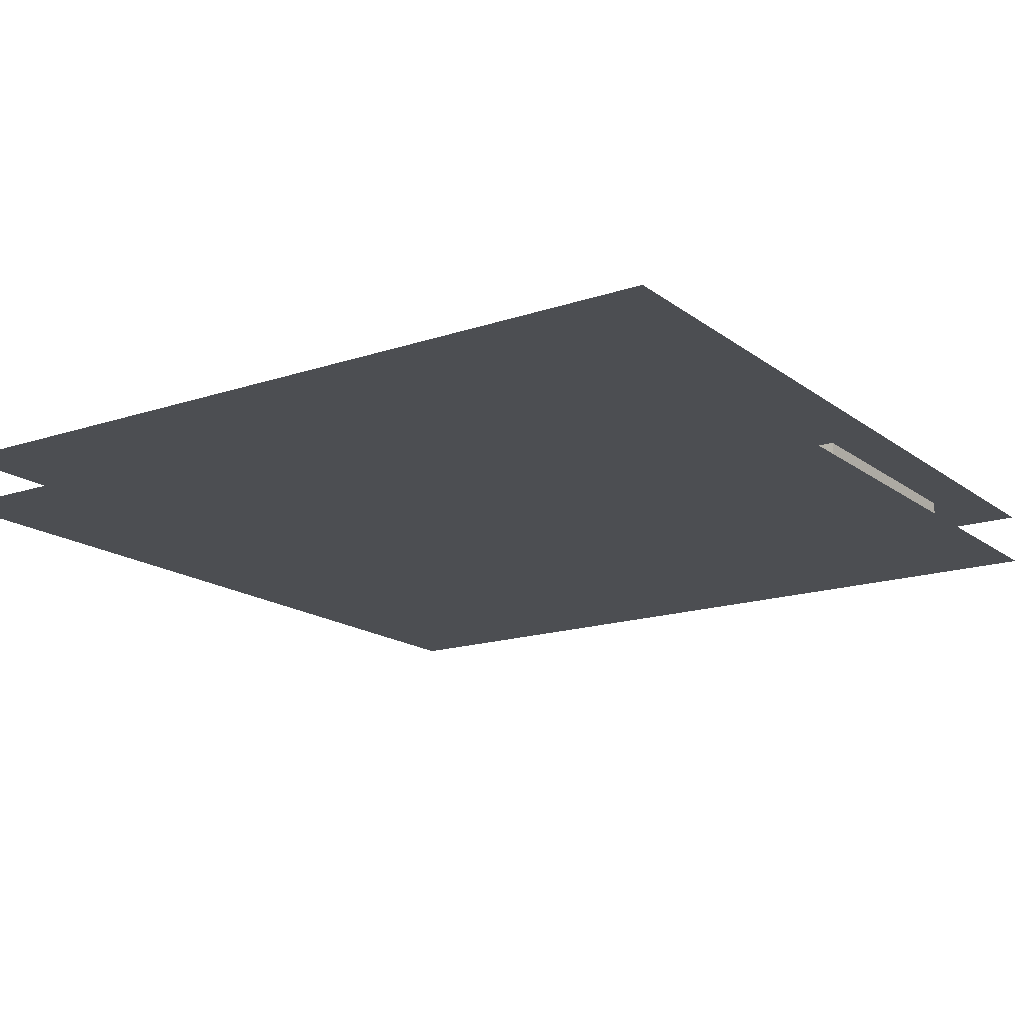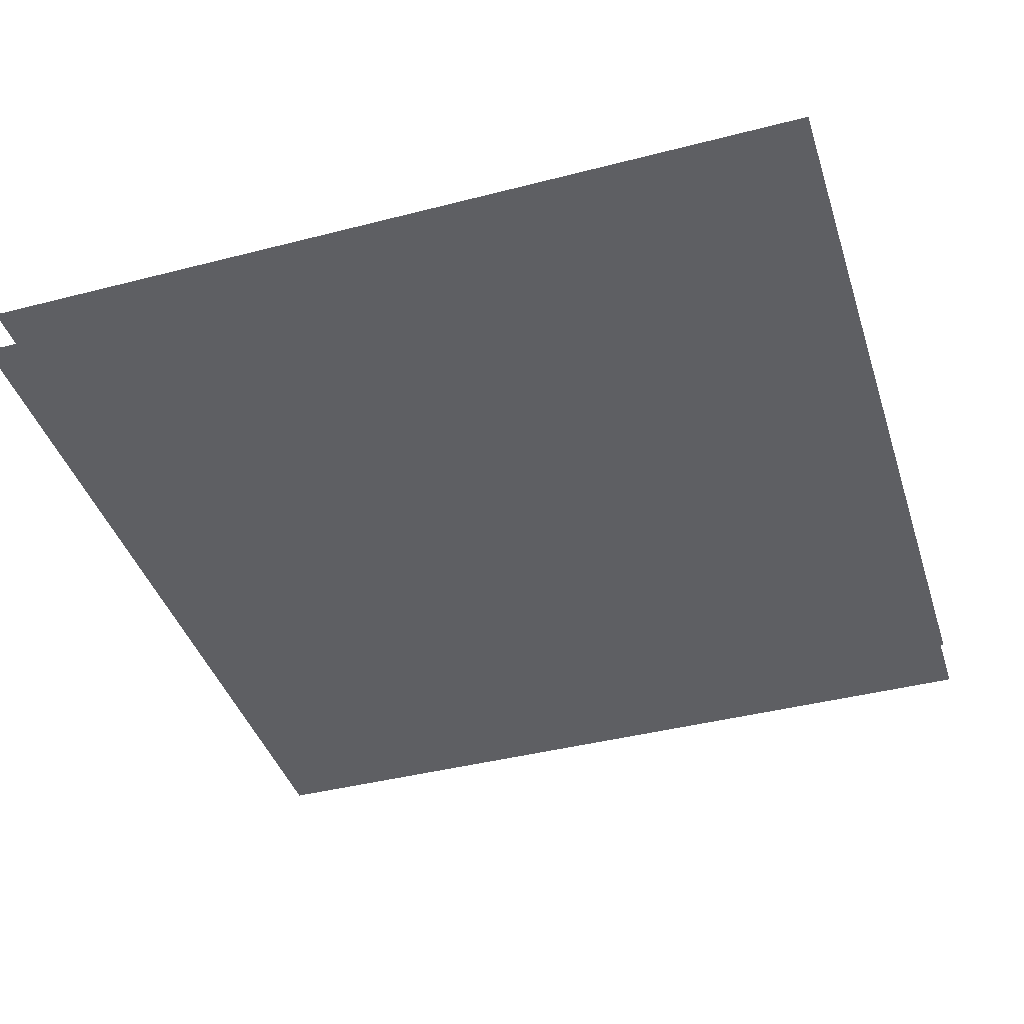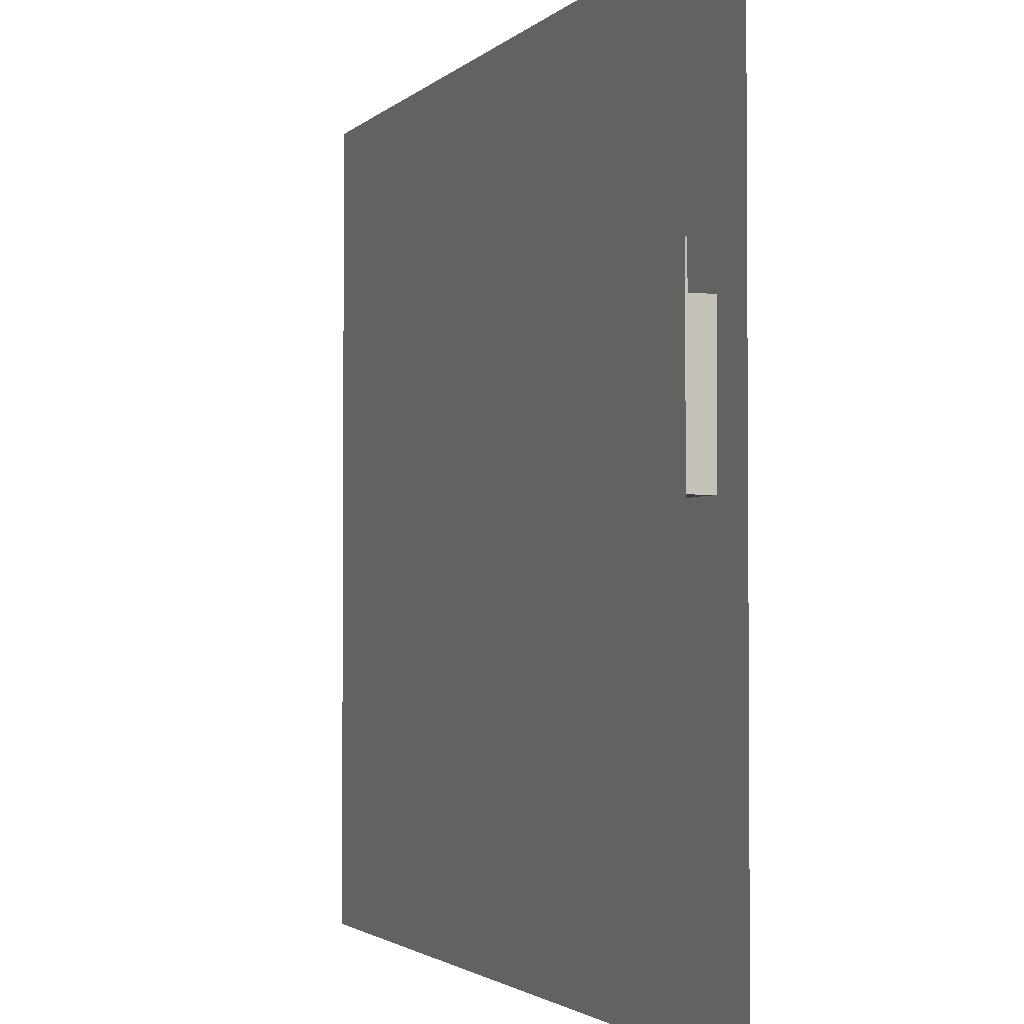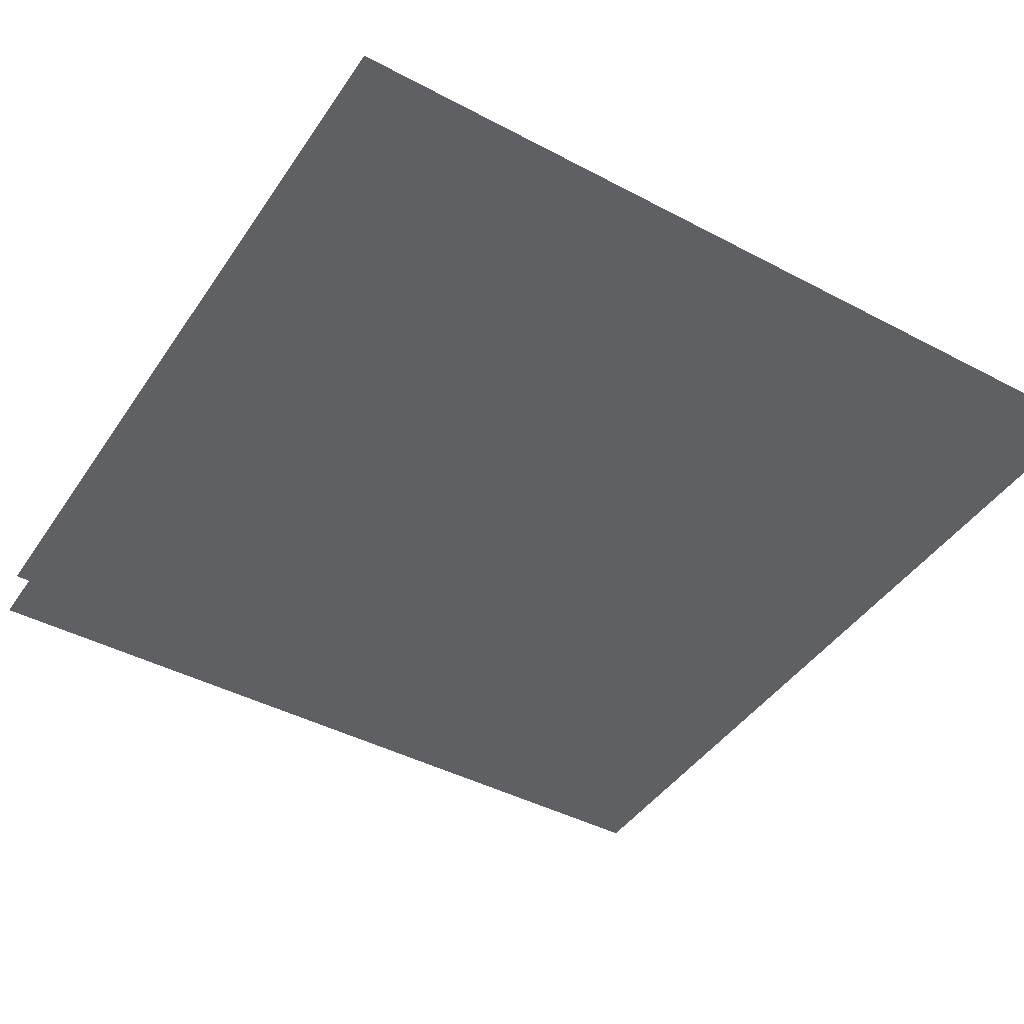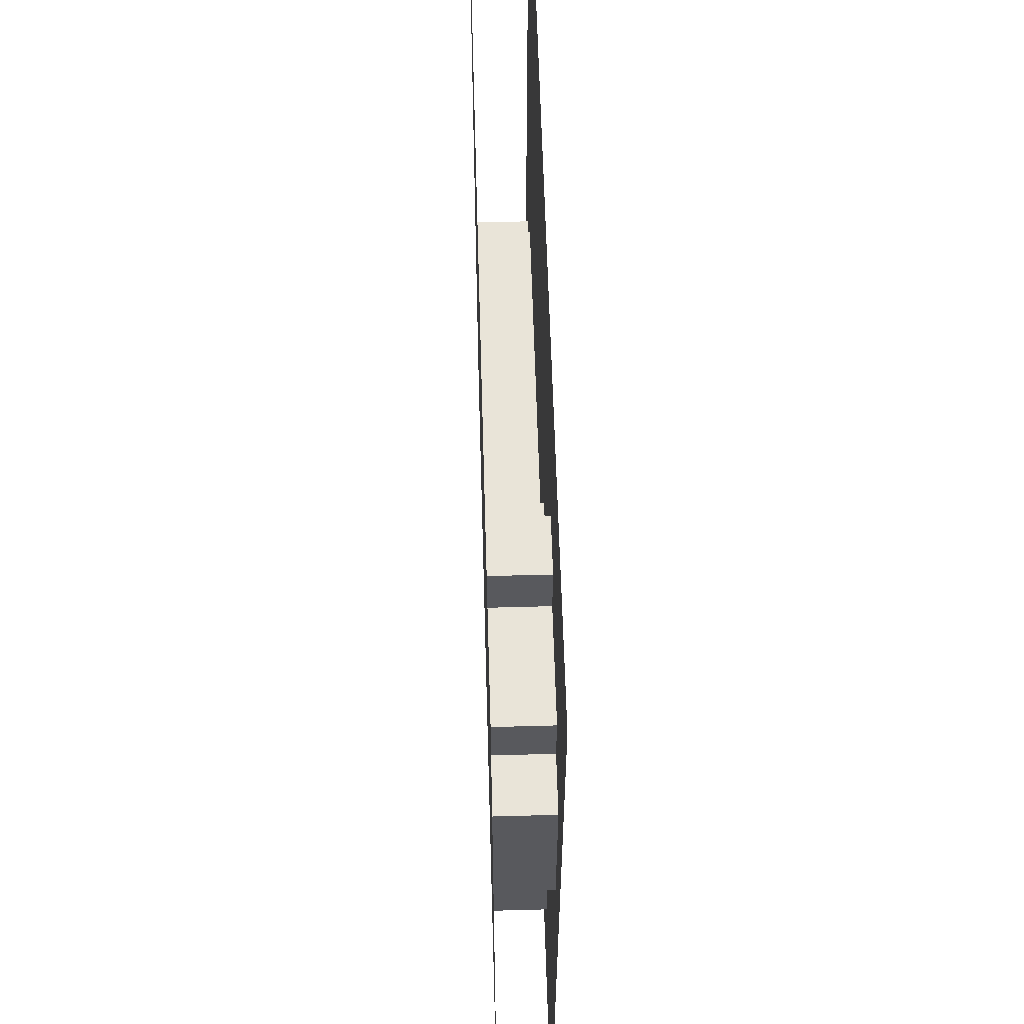
<metadata>
{"format":"obj","ext":"obj","renderer":"f3d","projection":"perspective","resolution":1024,"background":"white","views":[{"elev":-16.6,"azim":-145.7,"up":"+Z"},{"elev":-41.3,"azim":-72.6,"up":"+Z"},{"elev":-2.3,"azim":68.3,"up":"+Y"},{"elev":-43.8,"azim":-121.8,"up":"+Z"},{"elev":59.8,"azim":88.4,"up":"+Y"}]}
</metadata>
<code>
v 1 1 0.4688
v 1 0 0.4688
v 0 0 0.4688
v 0 1 0.4688
v 0 1 0.5312
v 0 0 0.5312
v 1 0 0.5312
v 1 1 0.5312
v 0.6875 0.8125 0.4688
v 0.6875 0.8125 0.5312
v 0.75 0.8125 0.5312
v 0.75 0.8125 0.4688
v 0.6875 0.6875 0.4688
v 0.6875 0.6875 0.5312
v 0.75 0.375 0.5312
v 0.75 0.375 0.4688
v 0.75 0.75 0.4688
v 0.75 0.75 0.5312
v 0.875 0.75 0.5312
v 0.875 0.75 0.4688
v 0.75 0.6875 0.5312
v 0.75 0.6875 0.4688
v 0.8125 0.6875 0.4688
v 0.8125 0.6875 0.5312
v 0.875 0.6875 0.5312
v 0.875 0.6875 0.4688
v 0.625 0.6875 0.4688
v 0.625 0.6875 0.5312
v 0.9375 0.6875 0.5312
v 0.9375 0.6875 0.4688
v 0.625 0.625 0.4688
v 0.625 0.625 0.5312
v 0.8125 0.625 0.4688
v 0.8125 0.625 0.5312
v 0.9375 0.5 0.5312
v 0.9375 0.5 0.4688
v 0.5625 0.625 0.4688
v 0.5625 0.625 0.5312
v 0.5625 0.5 0.4688
v 0.5625 0.5 0.5312
v 0.75 0.5 0.5312
v 0.75 0.5 0.4688
v 0.125 0.5 0.4688
v 0.125 0.5 0.5312
v 0.125 0.4375 0.4688
v 0.125 0.4375 0.5312
v 0.0625 0.4375 0.4688
v 0.0625 0.4375 0.5312
v 0.0625 0.125 0.4688
v 0.0625 0.125 0.5312
v 0.8125 0.375 0.5312
v 0.8125 0.375 0.4688
v 0.8125 0.125 0.5312
v 0.8125 0.125 0.4688
f 1 2 3 4
f 5 6 7 8
f 9 10 11 12
f 9 13 14 10
f 11 15 16 12
f 17 18 19 20
f 21 22 23 24
f 19 25 26 20
f 27 28 29 30
f 27 31 32 28
f 23 33 34 24
f 29 35 36 30
f 37 38 34 33
f 37 39 40 38
f 41 42 36 35
f 43 44 40 39
f 43 45 46 44
f 47 48 46 45
f 47 49 50 48
f 16 15 51 52
f 51 53 54 52
f 50 49 54 53

</code>
